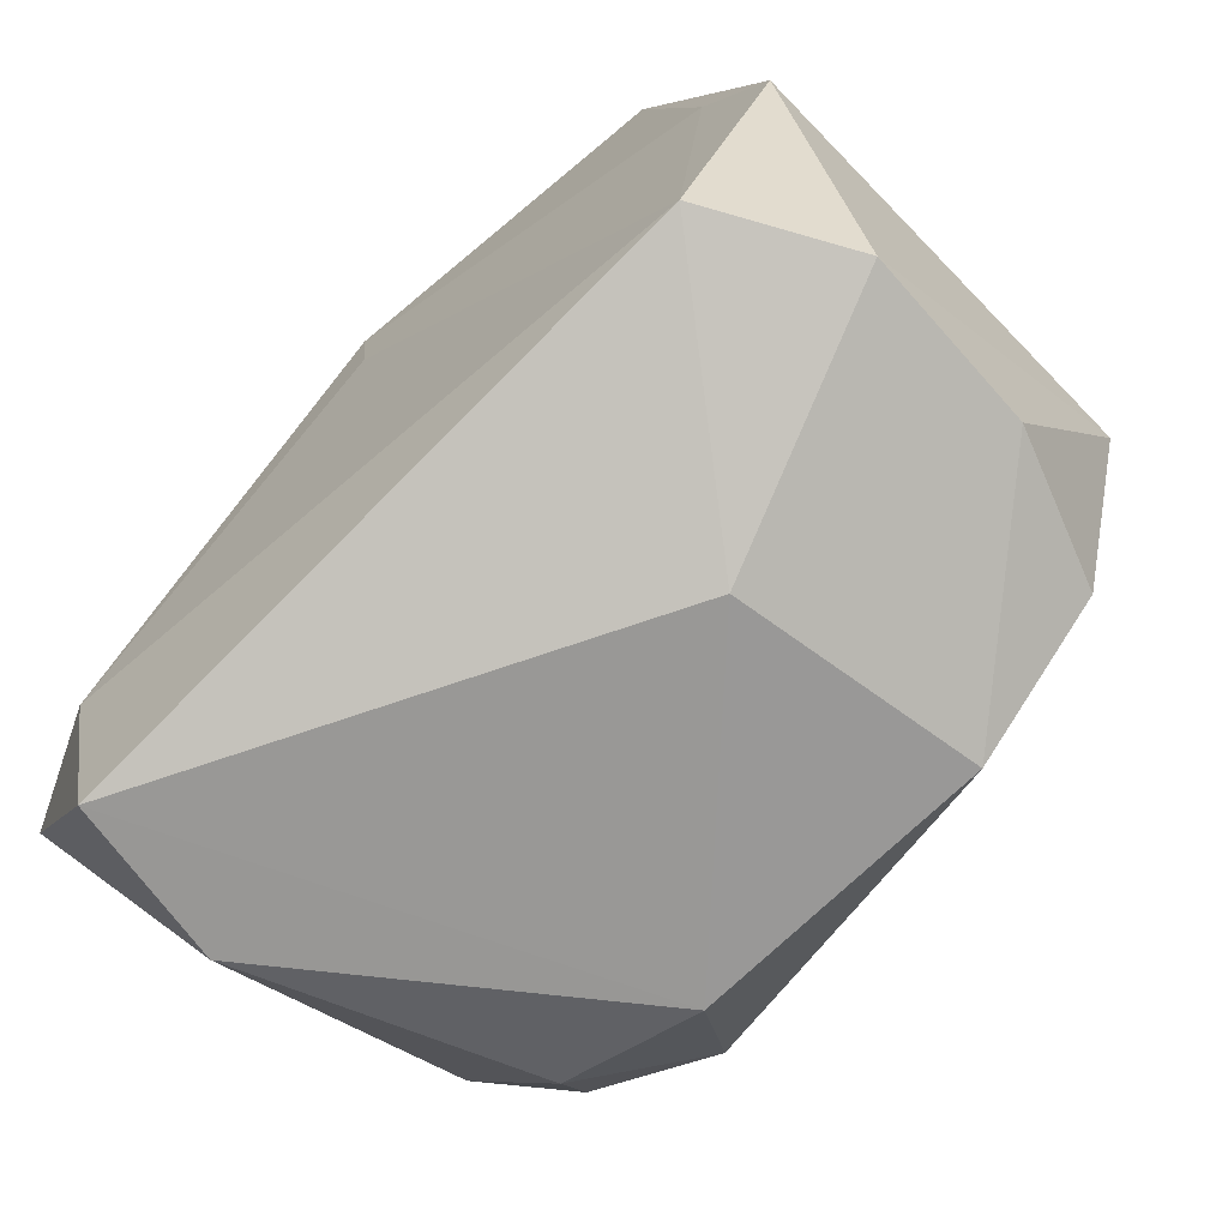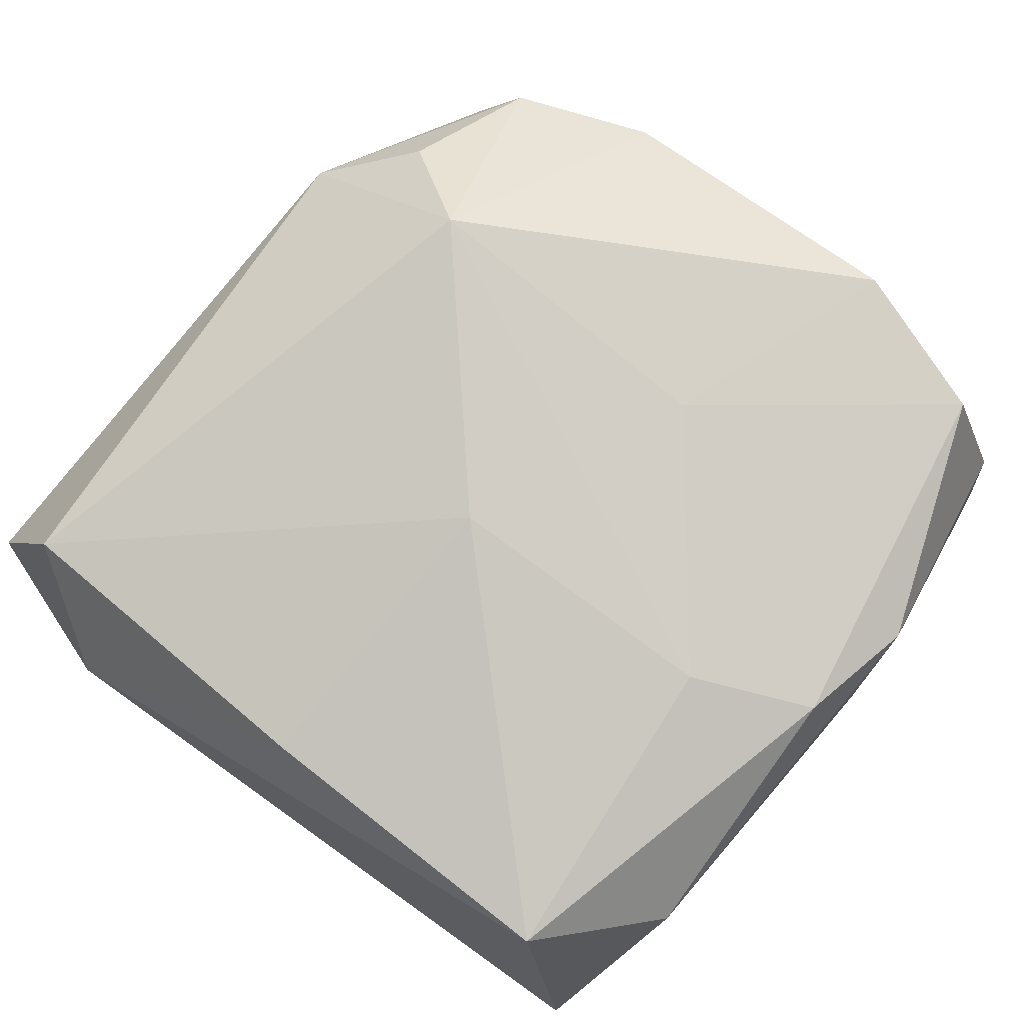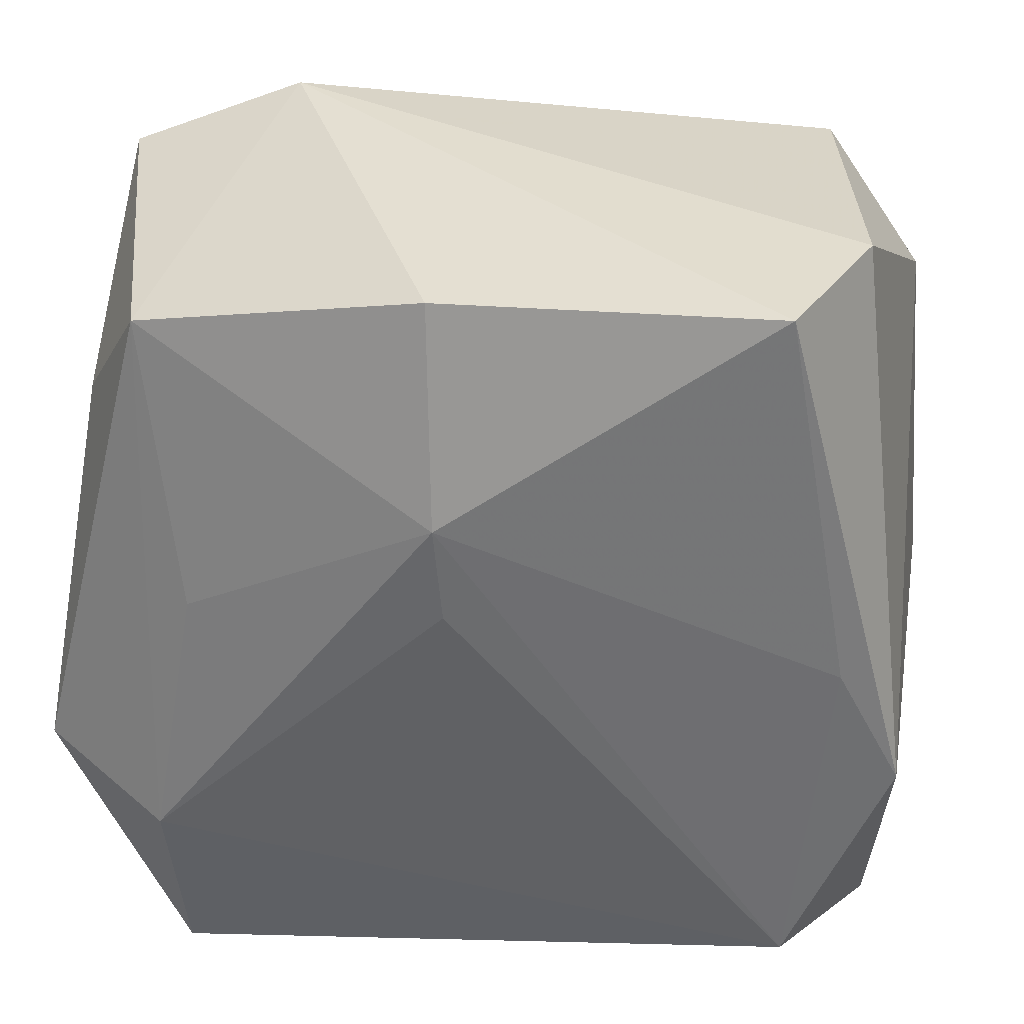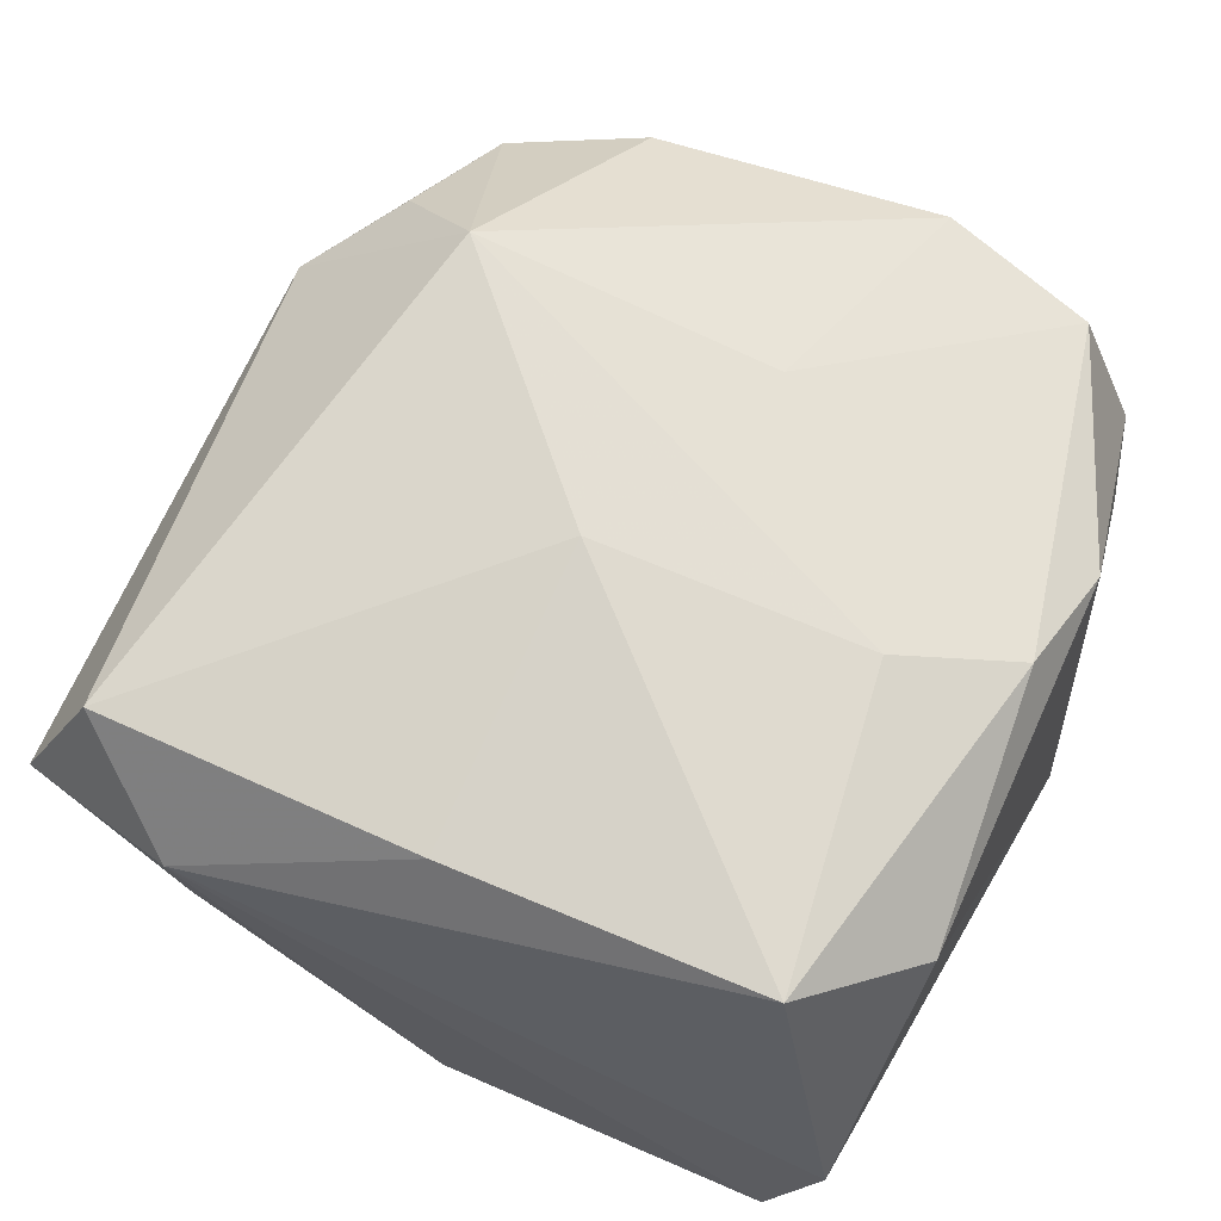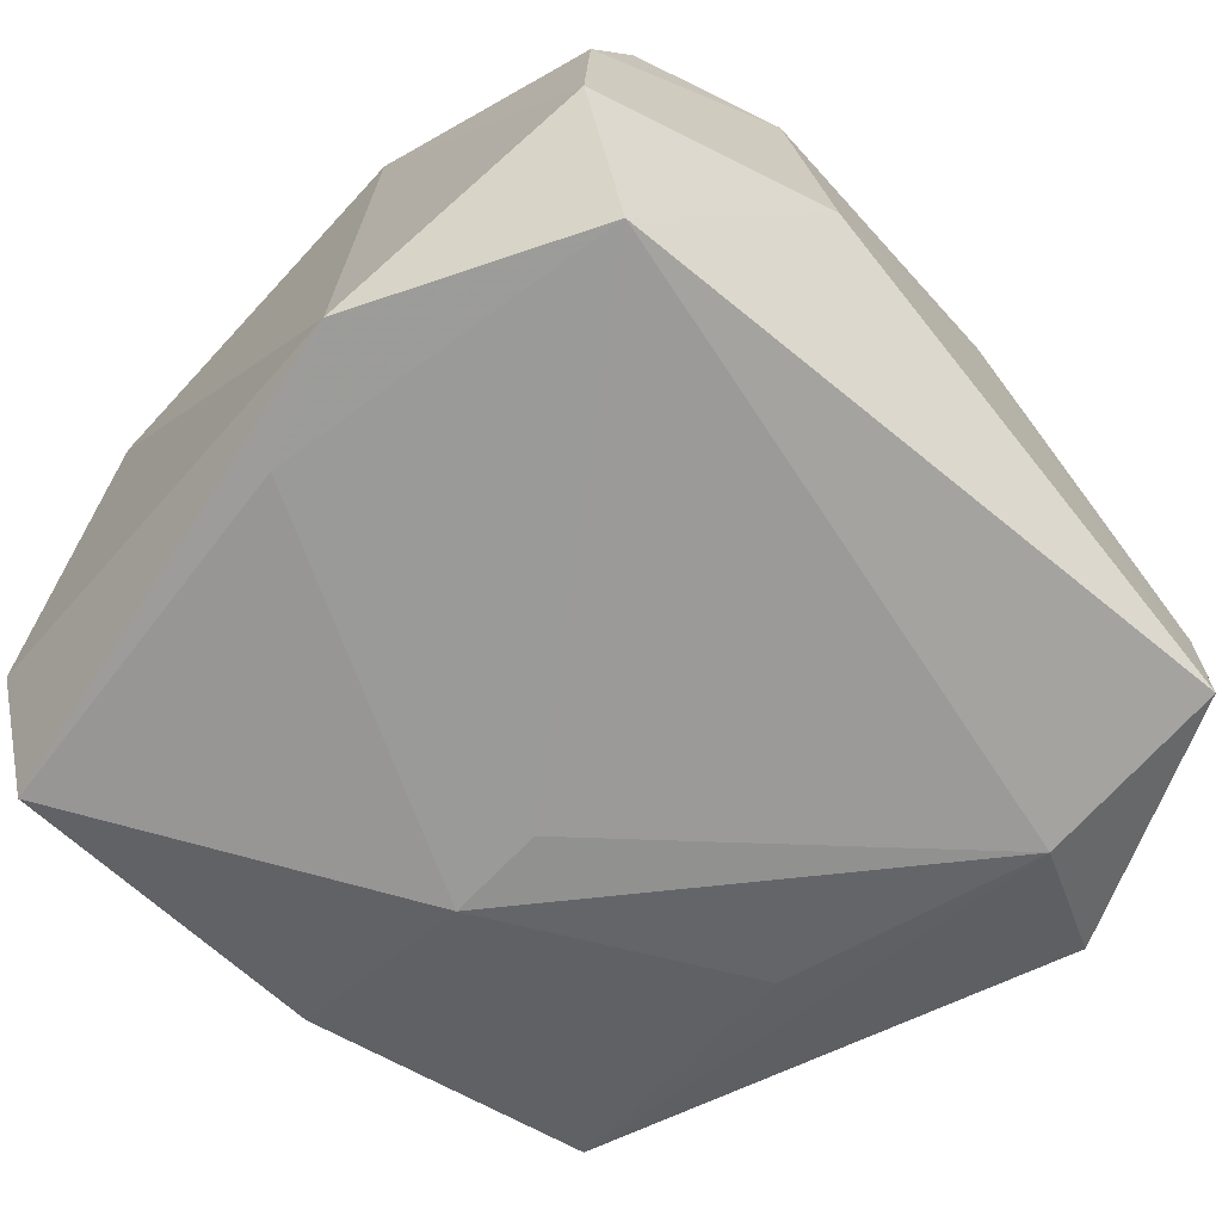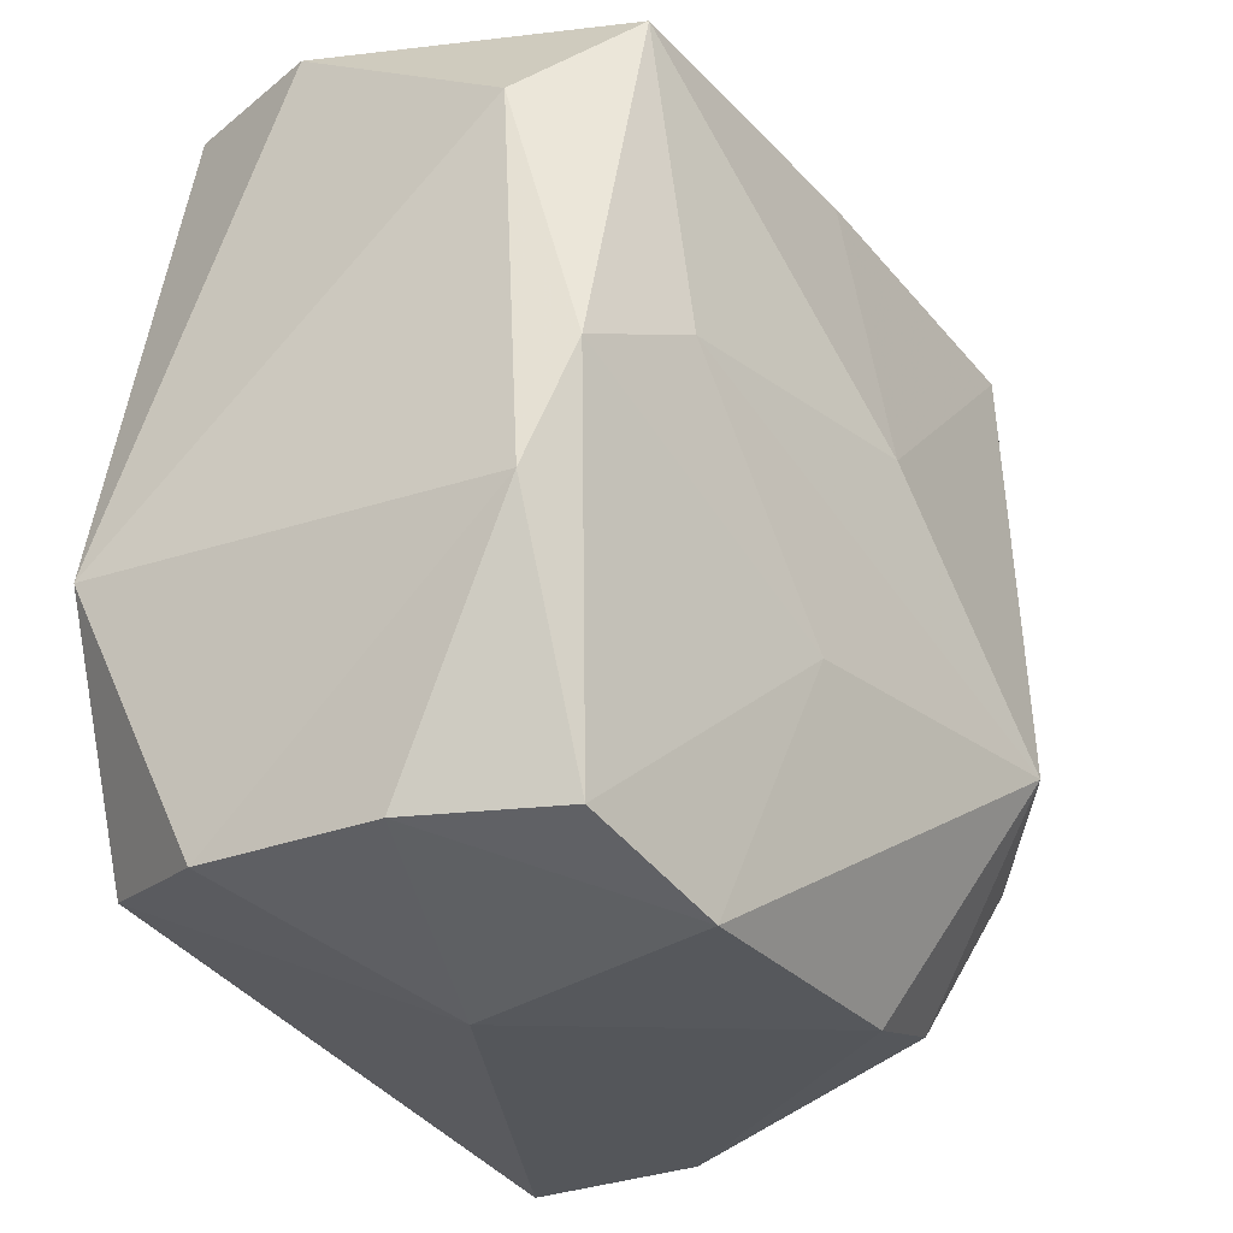
<metadata>
{"format":"obj","ext":"obj","renderer":"f3d","projection":"perspective","resolution":1024,"background":"white","views":[{"elev":-73.2,"azim":-133.2,"up":"+Y"},{"elev":79.1,"azim":-144.4,"up":"+Z"},{"elev":34.8,"azim":-167.6,"up":"+Y"},{"elev":63.9,"azim":-159.6,"up":"+Z"},{"elev":-63.2,"azim":-47.4,"up":"+Z"},{"elev":-26.1,"azim":-57.7,"up":"+Y"}]}
</metadata>
<code>
v 0.008092 -0.02963 0.01629
v -0.03096 -0.02661 -0.007484
v 0.0193 0.03147 0.011
v 0.0002077 0.006446 -0.02187
v -0.03157 -0.007616 0.01508
v 0.002 0.02753 0.0184
v 0.02435 0.02461 -0.01572
v -0.01404 -0.02976 0.01744
v 0.0008197 0.01405 -0.0221
v -0.02944 0.02064 0.01228
v -0.0255 -0.02502 -0.01757
v -0.02927 0.001375 0.01791
v -0.02019 0.005245 0.02016
v -0.03293 -0.006968 -0.01639
v 0.03174 0.02694 0.007594
v 0.02352 -0.01728 -0.0221
v -0.007745 -0.0115 0.02143
v 0.02805 -0.01195 0.01421
v 0.0264 0.02563 0.01839
v 0.03349 -0.01312 -0.01797
v -0.02539 -0.0259 0.01577
v 0.02034 0.003178 -0.0201
v 0.0002269 0.005399 0.02307
v -0.02979 -0.02599 0.005458
v 0.002109 0.02991 -0.01769
v 0.02532 -0.03069 -0.007494
v -0.02695 0.03147 -0.005903
v -0.0216 0.0285 0.01784
v 0.02281 -0.03178 -0.01957
v 0.0185 -0.02683 0.01417
v 0.03003 0.01542 -0.01071
v -0.02819 0.002342 -0.01734
v -0.02299 0.03147 -0.01736
v 0.01473 -0.01224 0.02522
v 0.0214 -0.01695 0.01897
v -0.01201 -0.0318 -0.00105
f 7 25 3
f 7 9 25
f 25 9 33
f 3 25 33
f 34 19 23
f 20 7 31
f 3 19 15
f 15 7 3
f 15 31 7
f 20 31 15
f 9 7 22
f 27 33 14
f 27 28 3
f 3 33 27
f 14 33 32
f 32 33 9
f 32 11 14
f 9 11 32
f 20 26 29
f 36 11 29
f 10 27 14
f 28 27 10
f 14 11 2
f 2 11 36
f 36 29 1
f 1 29 26
f 28 23 6
f 6 23 19
f 3 28 6
f 6 19 3
f 28 10 12
f 4 11 9
f 18 19 34
f 34 35 18
f 18 15 19
f 20 15 18
f 18 26 20
f 36 1 8
f 8 1 34
f 30 1 26
f 26 18 30
f 30 18 35
f 30 35 34
f 34 1 30
f 13 23 28
f 28 12 13
f 34 23 13
f 24 8 21
f 24 2 36
f 36 8 24
f 5 10 14
f 5 12 10
f 14 2 5
f 2 24 5
f 21 12 5
f 5 24 21
f 16 29 11
f 20 29 16
f 11 4 16
f 16 4 9
f 9 22 16
f 16 7 20
f 16 22 7
f 34 13 17
f 17 8 34
f 21 8 17
f 17 12 21
f 17 13 12

</code>
